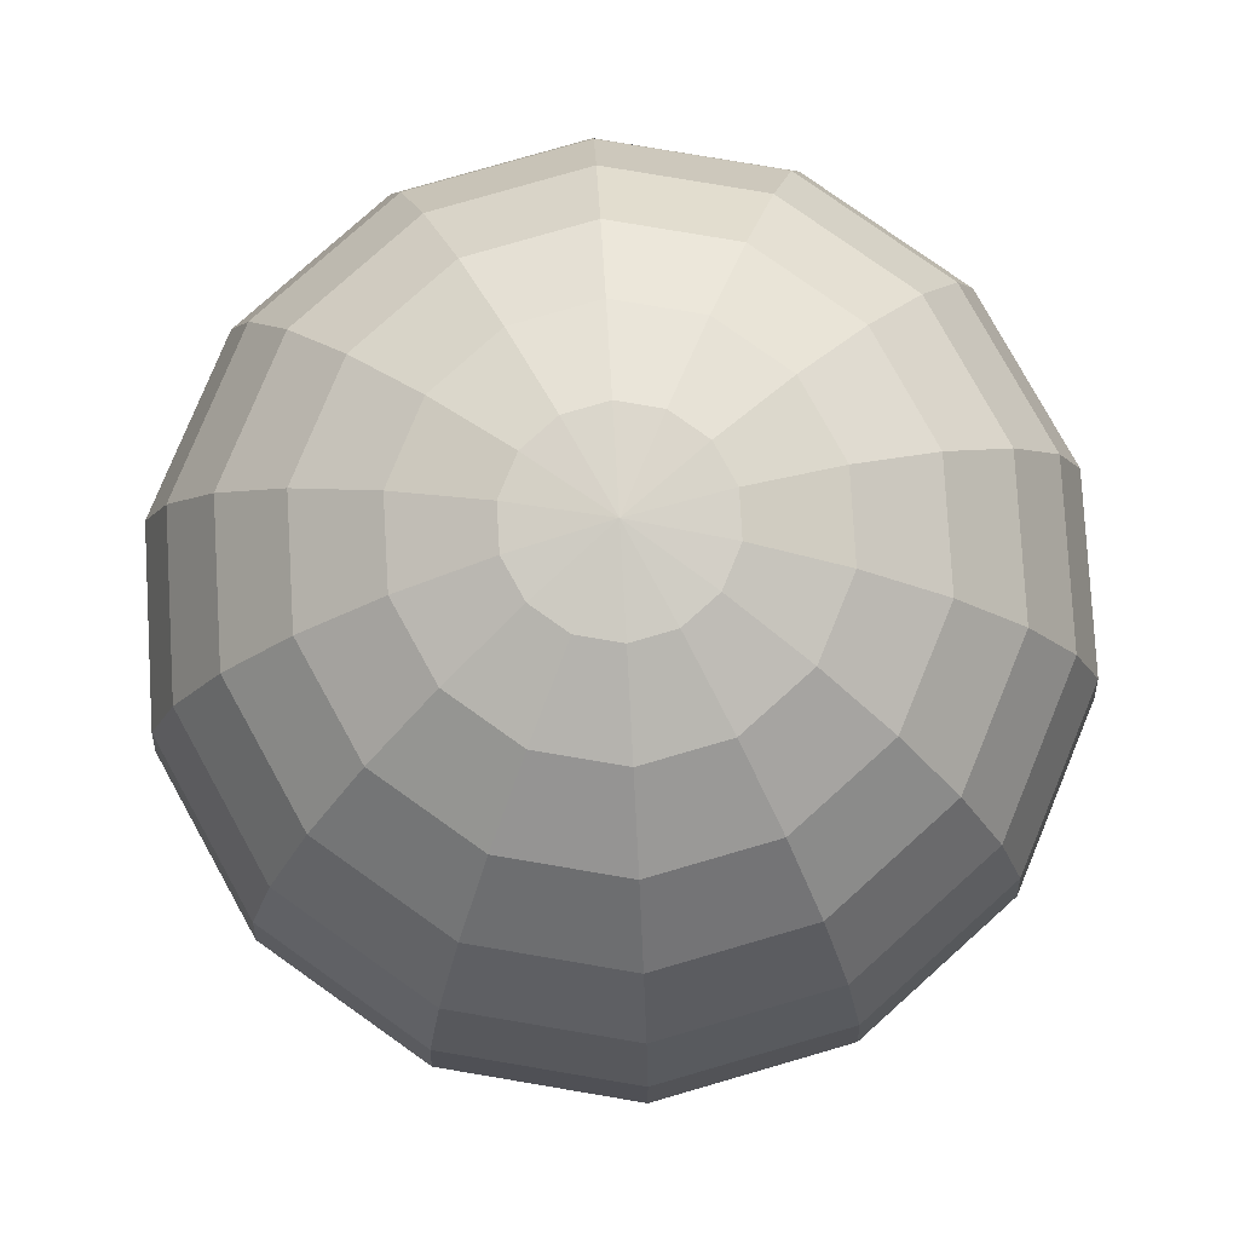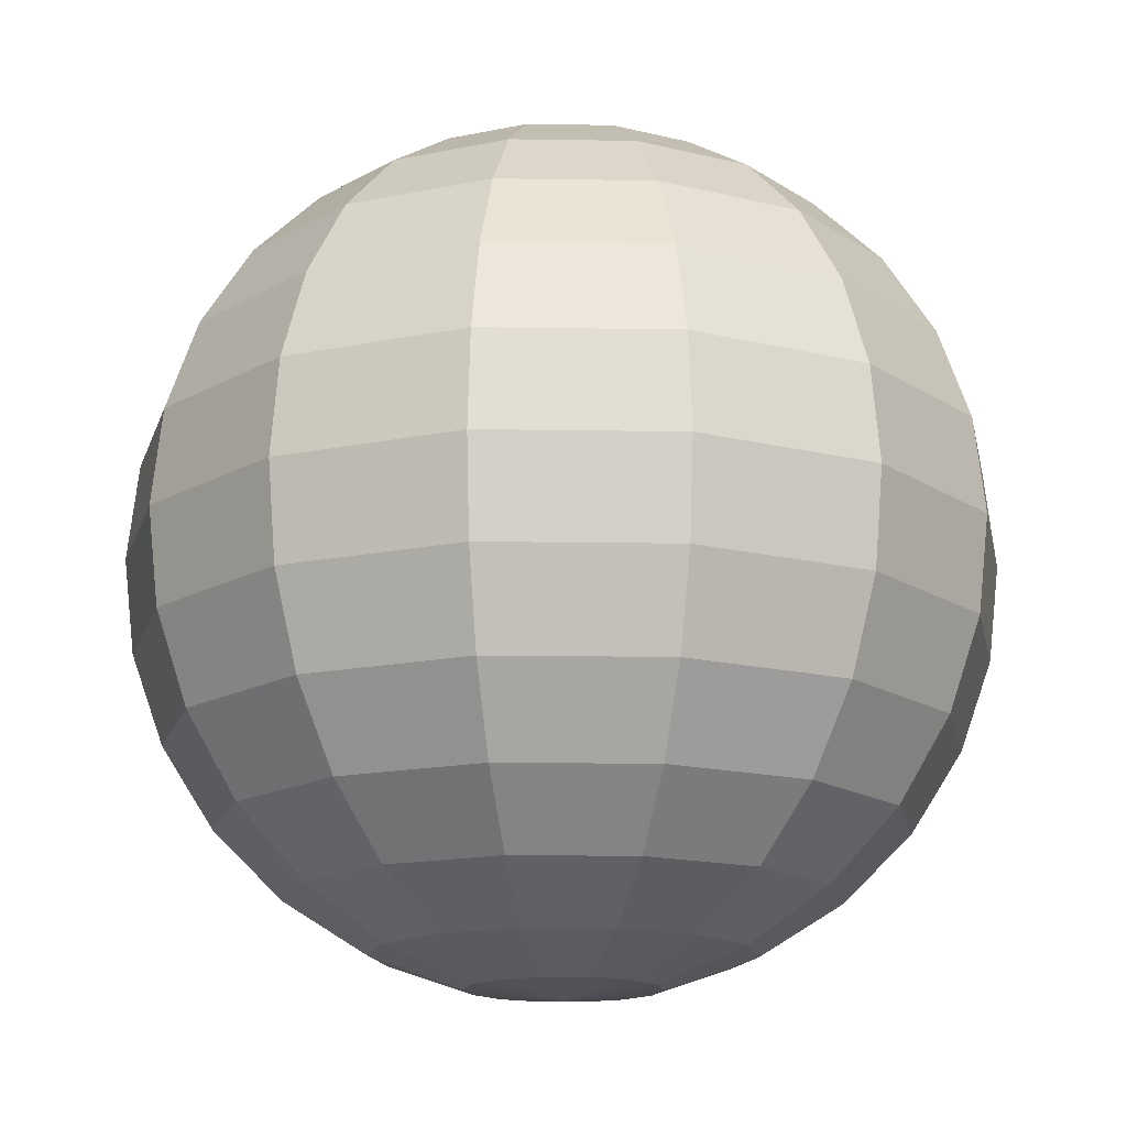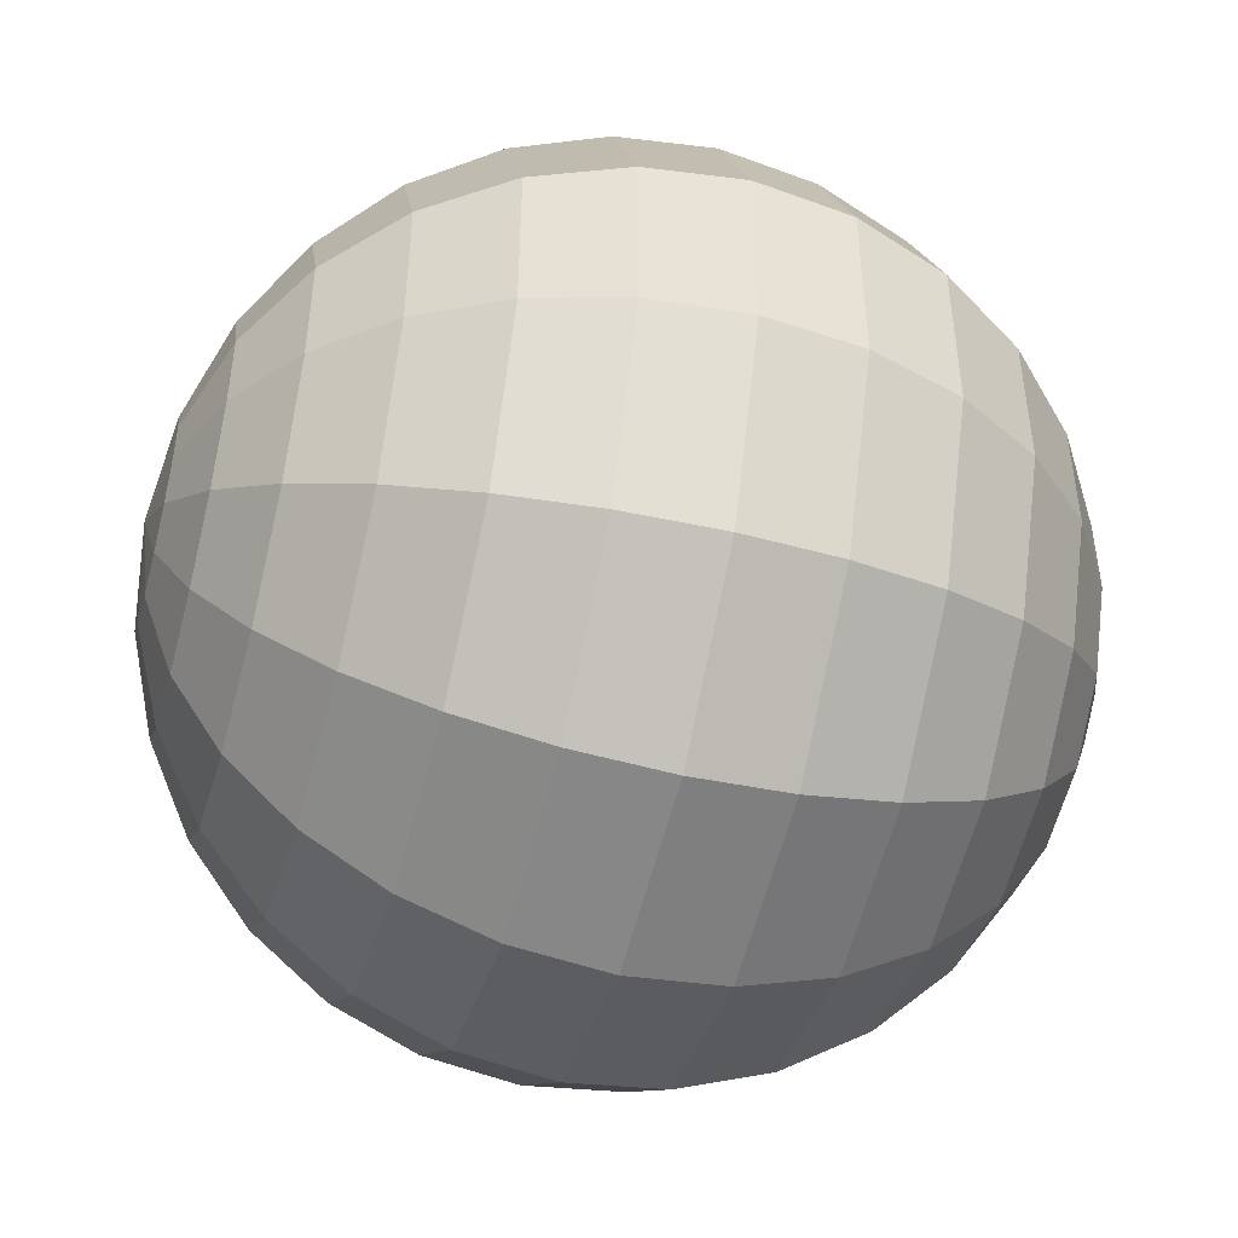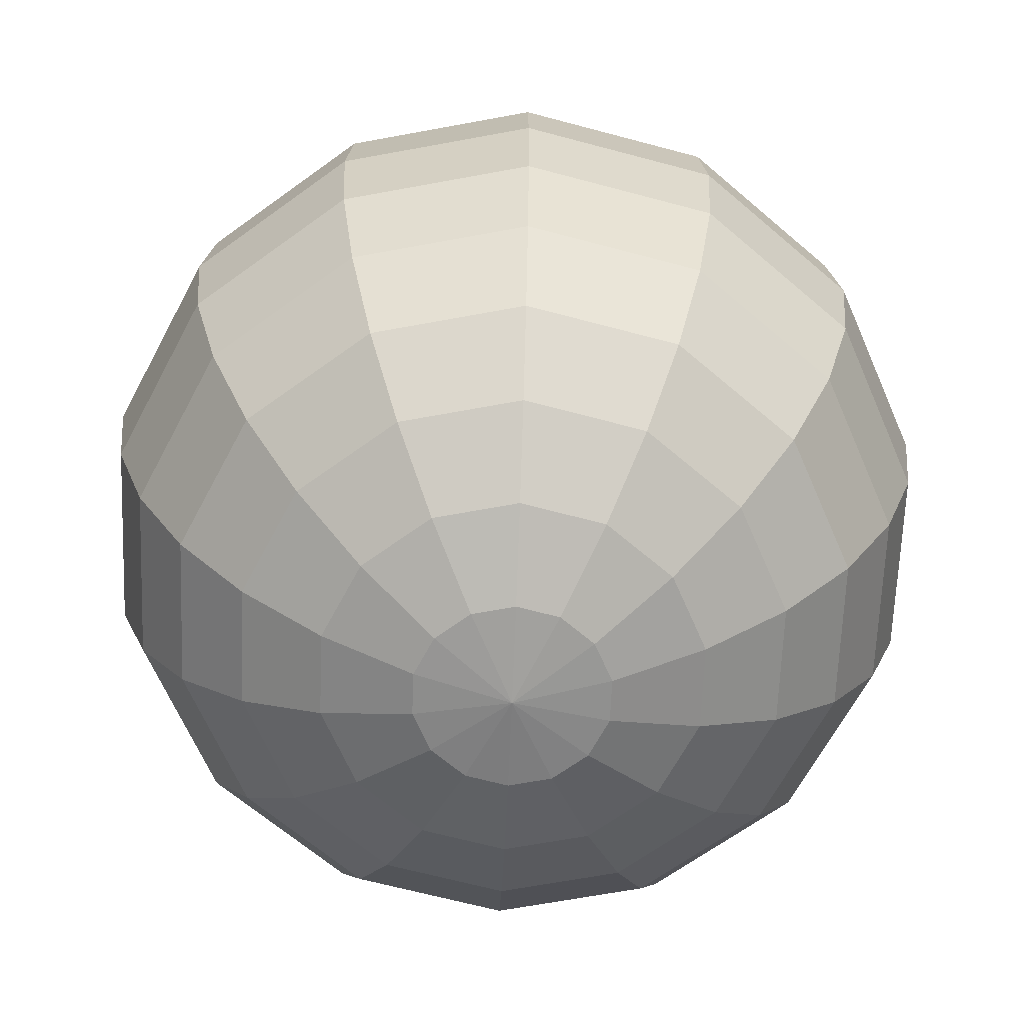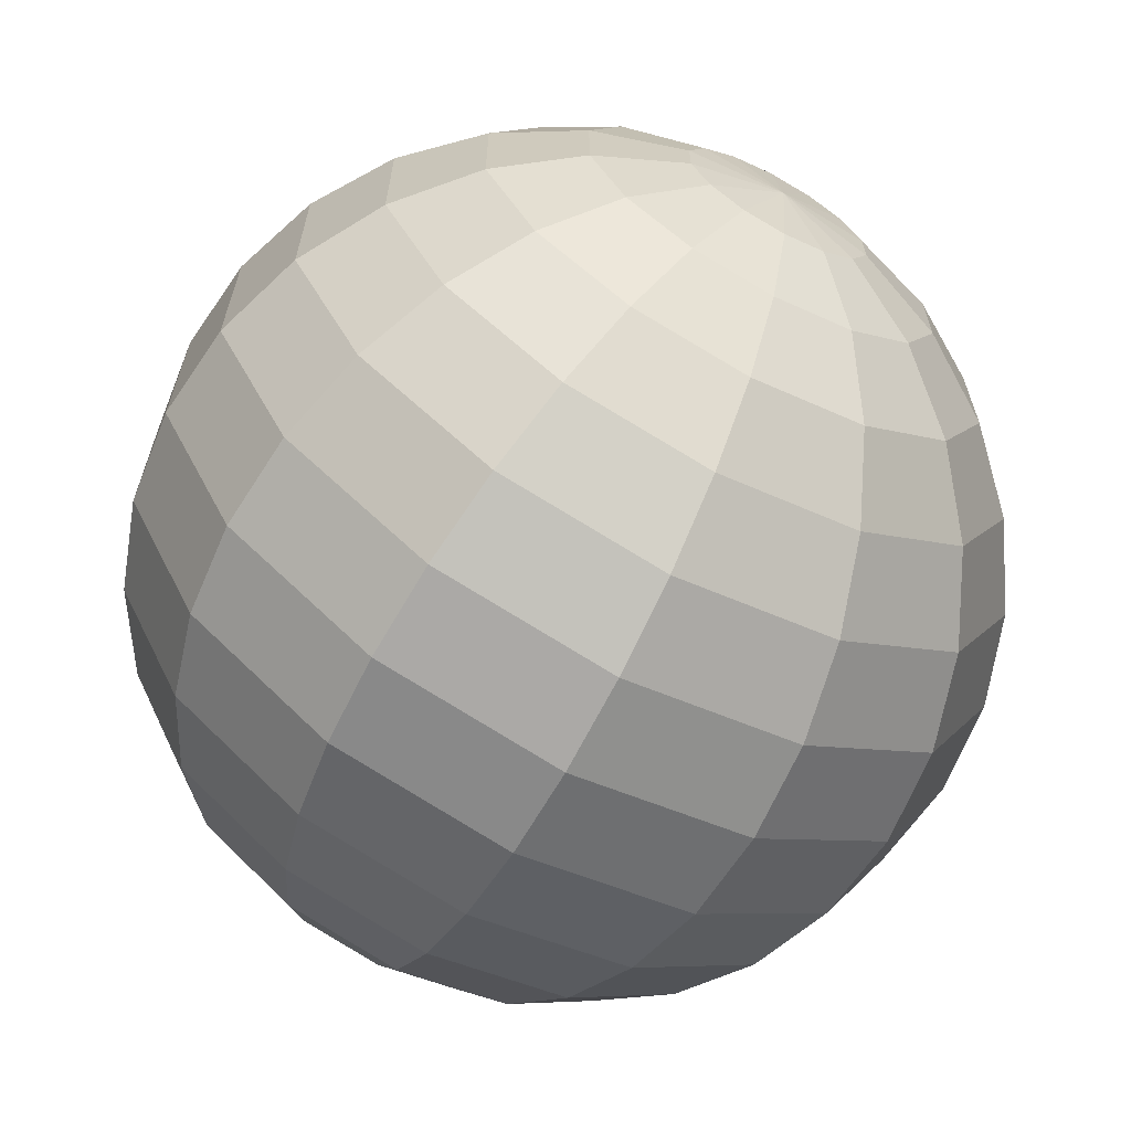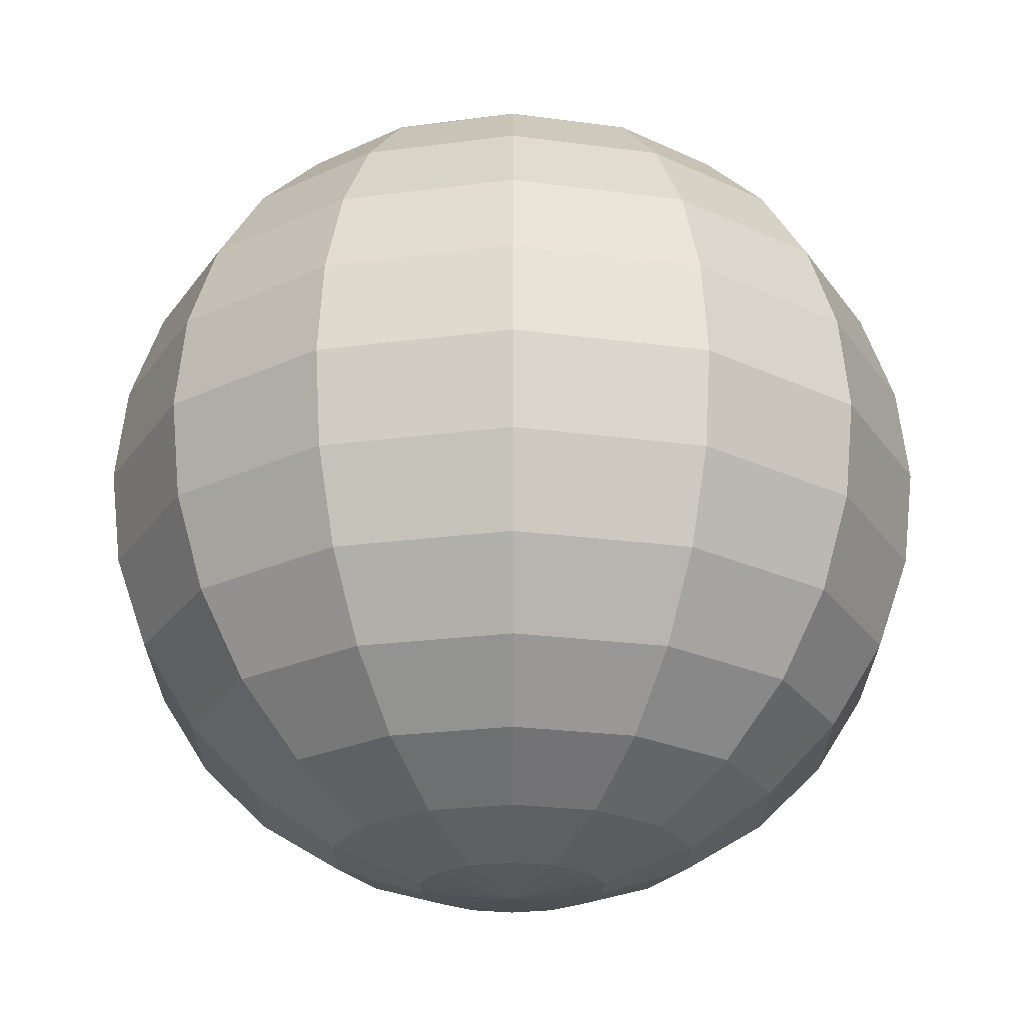
<metadata>
{"format":"obj","ext":"obj","renderer":"f3d","projection":"perspective","resolution":1024,"background":"white","views":[{"elev":79.6,"azim":151.0,"up":"+Z"},{"elev":-15.6,"azim":139.5,"up":"+Z"},{"elev":-48.7,"azim":-105.3,"up":"+Y"},{"elev":-65.4,"azim":-53.7,"up":"+Z"},{"elev":-65.9,"azim":151.9,"up":"+Y"},{"elev":-23.4,"azim":-154.4,"up":"+Z"}]}
</metadata>
<code>
o ball_Sphere.007
v 0 0.01272 0.05572
v 0 0.03563 0.04468
v 0 0.04468 0.03563
v 0 0.05149 0.0248
v 0 0.05572 0.01272
v 0 0.05715 0
v 0 0.05572 -0.01272
v 0 0.05149 -0.0248
v 0 0.04468 -0.03563
v 0 0.03563 -0.04468
v 0 0.0248 -0.05149
v 0 0.01272 -0.05572
v 0.005518 0.01146 0.05572
v 0.01076 0.02234 0.05149
v 0.01546 0.0321 0.04468
v 0.01939 0.04026 0.03563
v 0.02234 0.04639 0.0248
v 0.02417 0.0502 0.01272
v 0.0248 0.05149 0
v 0.02417 0.0502 -0.01272
v 0.02234 0.04639 -0.0248
v 0.01939 0.04026 -0.03563
v 0.01546 0.0321 -0.04468
v 0.01076 0.02234 -0.05149
v 0.005518 0.01146 -0.05572
v 0.009943 0.007929 0.05572
v 0.01939 0.01546 0.05149
v 0.02786 0.02222 0.04468
v 0.03493 0.02786 0.03563
v 0.04026 0.0321 0.0248
v 0.04356 0.03474 0.01272
v 0.04468 0.03563 0
v 0.04356 0.03474 -0.01272
v 0.04026 0.0321 -0.0248
v 0.03493 0.02786 -0.03563
v 0.02786 0.02222 -0.04468
v 0.01939 0.01546 -0.05149
v 0.009943 0.007929 -0.05572
v 0.0124 0.00283 0.05572
v 0.02417 0.005518 0.05149
v 0.03474 0.007929 0.04468
v 0.04356 0.009943 0.03563
v 0.0502 0.01146 0.0248
v 0.05432 0.0124 0.01272
v 0.05572 0.01272 0
v 0.05432 0.0124 -0.01272
v 0.0502 0.01146 -0.0248
v 0.04356 0.009943 -0.03563
v 0.03474 0.007929 -0.04468
v 0.02417 0.005518 -0.05149
v 0.0124 0.00283 -0.05572
v 0.0124 -0.00283 0.05572
v 0.02417 -0.005518 0.05149
v 0.03474 -0.007929 0.04468
v 0.04356 -0.009943 0.03563
v 0.0502 -0.01146 0.0248
v 0.05432 -0.0124 0.01272
v 0.05572 -0.01272 0
v 0.05432 -0.0124 -0.01272
v 0.0502 -0.01146 -0.0248
v 0.04356 -0.009943 -0.03563
v 0.03474 -0.007929 -0.04468
v 0.02417 -0.005518 -0.05149
v 0.0124 -0.00283 -0.05572
v 0.009943 -0.007929 0.05572
v 0.01939 -0.01546 0.05149
v 0.02786 -0.02222 0.04468
v 0.03493 -0.02786 0.03563
v 0.04026 -0.0321 0.0248
v 0.04356 -0.03474 0.01272
v 0.04468 -0.03563 0
v 0.04356 -0.03474 -0.01272
v 0.04026 -0.0321 -0.0248
v 0.03493 -0.02786 -0.03563
v 0.02786 -0.02222 -0.04468
v 0.01939 -0.01546 -0.05149
v 0.009943 -0.007929 -0.05572
v 0.005518 -0.01146 0.05572
v 0.01076 -0.02234 0.05149
v 0.01546 -0.0321 0.04468
v 0.01939 -0.04026 0.03563
v 0.02234 -0.04639 0.0248
v 0.02417 -0.0502 0.01272
v 0.0248 -0.05149 0
v 0.02417 -0.0502 -0.01272
v 0.02234 -0.04639 -0.0248
v 0.01939 -0.04026 -0.03563
v 0.01546 -0.0321 -0.04468
v 0.01076 -0.02234 -0.05149
v 0.005518 -0.01146 -0.05572
v -0 -0.01272 0.05572
v -0 -0.0248 0.05149
v -0 -0.03563 0.04468
v -0 -0.04468 0.03563
v -0 -0.05149 0.0248
v -0 -0.05572 0.01272
v 0 -0.05715 0
v -0 -0.05572 -0.01272
v -0 -0.05149 -0.0248
v -0 -0.04468 -0.03563
v -0 -0.03563 -0.04468
v -0 -0.0248 -0.05149
v -0 -0.01272 -0.05572
v -0 -0 0.05715
v -0.005518 -0.01146 0.05572
v -0.01076 -0.02234 0.05149
v -0.01546 -0.0321 0.04468
v -0.01939 -0.04026 0.03563
v -0.02234 -0.04639 0.0248
v -0.02417 -0.0502 0.01272
v -0.0248 -0.05149 0
v -0.02417 -0.0502 -0.01272
v -0.02234 -0.04639 -0.0248
v -0.01939 -0.04026 -0.03563
v -0.01546 -0.0321 -0.04468
v -0.01076 -0.02234 -0.05149
v -0.005518 -0.01146 -0.05572
v -0.009943 -0.007929 0.05572
v -0.01939 -0.01546 0.05149
v -0.02786 -0.02222 0.04468
v -0.03493 -0.02786 0.03563
v -0.04026 -0.0321 0.0248
v -0.04356 -0.03474 0.01272
v -0.04468 -0.03563 0
v -0.04356 -0.03474 -0.01272
v -0.04026 -0.0321 -0.0248
v -0.03493 -0.02786 -0.03563
v -0.02786 -0.02222 -0.04468
v -0.01939 -0.01546 -0.05149
v -0.009943 -0.007929 -0.05572
v 0 -0 -0.05715
v -0.0124 -0.00283 0.05572
v -0.02417 -0.005518 0.05149
v -0.03474 -0.007929 0.04468
v -0.04356 -0.009943 0.03563
v -0.0502 -0.01146 0.0248
v -0.05432 -0.0124 0.01272
v -0.05572 -0.01272 0
v -0.05432 -0.0124 -0.01272
v -0.0502 -0.01146 -0.0248
v -0.04356 -0.009943 -0.03563
v -0.03474 -0.007929 -0.04468
v -0.02417 -0.005518 -0.05149
v -0.0124 -0.00283 -0.05572
v -0.0124 0.00283 0.05572
v -0.02417 0.005518 0.05149
v -0.03474 0.007929 0.04468
v -0.04356 0.009943 0.03563
v -0.0502 0.01146 0.0248
v -0.05432 0.0124 0.01272
v -0.05572 0.01272 0
v -0.05432 0.0124 -0.01272
v -0.0502 0.01146 -0.0248
v -0.04356 0.009943 -0.03563
v -0.03474 0.007929 -0.04468
v -0.02417 0.005518 -0.05149
v -0.0124 0.00283 -0.05572
v -0.009943 0.007929 0.05572
v -0.01939 0.01546 0.05149
v -0.02786 0.02222 0.04468
v -0.03493 0.02786 0.03563
v -0.04026 0.0321 0.0248
v -0.04356 0.03474 0.01272
v -0.04468 0.03563 0
v -0.04356 0.03474 -0.01272
v -0.04026 0.0321 -0.0248
v -0.03493 0.02786 -0.03563
v -0.02786 0.02222 -0.04468
v -0.01939 0.01546 -0.05149
v -0.009943 0.007929 -0.05572
v -0.005518 0.01146 0.05572
v -0.01076 0.02234 0.05149
v -0.01546 0.0321 0.04468
v -0.01939 0.04026 0.03563
v -0.02234 0.04639 0.0248
v -0.02417 0.0502 0.01272
v -0.0248 0.05149 0
v -0.02417 0.0502 -0.01272
v -0.02234 0.04639 -0.0248
v -0.01939 0.04026 -0.03563
v -0.01546 0.0321 -0.04468
v -0.01076 0.02234 -0.05149
v -0.005518 0.01146 -0.05572
v 0 0.0248 0.05149
f 131 12 25
f 6 5 18 19
f 7 6 19 20
f 1 104 13
f 8 7 20 21
f 184 1 13 14
f 9 8 21 22
f 2 184 14 15
f 10 9 22 23
f 3 2 15 16
f 11 10 23 24
f 4 3 16 17
f 12 11 24 25
f 5 4 17 18
f 20 19 32 33
f 13 104 26
f 21 20 33 34
f 14 13 26 27
f 22 21 34 35
f 15 14 27 28
f 23 22 35 36
f 16 15 28 29
f 24 23 36 37
f 17 16 29 30
f 25 24 37 38
f 18 17 30 31
f 131 25 38
f 19 18 31 32
f 33 32 45 46
f 26 104 39
f 34 33 46 47
f 27 26 39 40
f 35 34 47 48
f 28 27 40 41
f 36 35 48 49
f 29 28 41 42
f 37 36 49 50
f 30 29 42 43
f 38 37 50 51
f 31 30 43 44
f 131 38 51
f 32 31 44 45
f 39 104 52
f 47 46 59 60
f 40 39 52 53
f 48 47 60 61
f 41 40 53 54
f 49 48 61 62
f 42 41 54 55
f 50 49 62 63
f 43 42 55 56
f 51 50 63 64
f 44 43 56 57
f 131 51 64
f 45 44 57 58
f 46 45 58 59
f 60 59 72 73
f 53 52 65 66
f 61 60 73 74
f 54 53 66 67
f 62 61 74 75
f 55 54 67 68
f 63 62 75 76
f 56 55 68 69
f 64 63 76 77
f 57 56 69 70
f 131 64 77
f 58 57 70 71
f 59 58 71 72
f 52 104 65
f 74 73 86 87
f 67 66 79 80
f 75 74 87 88
f 68 67 80 81
f 76 75 88 89
f 69 68 81 82
f 77 76 89 90
f 70 69 82 83
f 131 77 90
f 71 70 83 84
f 72 71 84 85
f 65 104 78
f 73 72 85 86
f 66 65 78 79
f 80 79 92 93
f 88 87 100 101
f 81 80 93 94
f 89 88 101 102
f 82 81 94 95
f 90 89 102 103
f 83 82 95 96
f 131 90 103
f 84 83 96 97
f 85 84 97 98
f 78 104 91
f 86 85 98 99
f 79 78 91 92
f 87 86 99 100
f 101 100 114 115
f 94 93 107 108
f 102 101 115 116
f 95 94 108 109
f 103 102 116 117
f 96 95 109 110
f 131 103 117
f 97 96 110 111
f 98 97 111 112
f 91 104 105
f 99 98 112 113
f 92 91 105 106
f 100 99 113 114
f 93 92 106 107
f 108 107 120 121
f 116 115 128 129
f 109 108 121 122
f 117 116 129 130
f 110 109 122 123
f 131 117 130
f 111 110 123 124
f 112 111 124 125
f 105 104 118
f 113 112 125 126
f 106 105 118 119
f 114 113 126 127
f 107 106 119 120
f 115 114 127 128
f 129 128 142 143
f 122 121 135 136
f 130 129 143 144
f 123 122 136 137
f 131 130 144
f 124 123 137 138
f 125 124 138 139
f 118 104 132
f 126 125 139 140
f 119 118 132 133
f 127 126 140 141
f 120 119 133 134
f 128 127 141 142
f 121 120 134 135
f 144 143 156 157
f 137 136 149 150
f 131 144 157
f 138 137 150 151
f 139 138 151 152
f 132 104 145
f 140 139 152 153
f 133 132 145 146
f 141 140 153 154
f 134 133 146 147
f 142 141 154 155
f 135 134 147 148
f 143 142 155 156
f 136 135 148 149
f 150 149 162 163
f 131 157 170
f 151 150 163 164
f 152 151 164 165
f 145 104 158
f 153 152 165 166
f 146 145 158 159
f 154 153 166 167
f 147 146 159 160
f 155 154 167 168
f 148 147 160 161
f 156 155 168 169
f 149 148 161 162
f 157 156 169 170
f 131 170 183
f 164 163 176 177
f 165 164 177 178
f 158 104 171
f 166 165 178 179
f 159 158 171 172
f 167 166 179 180
f 160 159 172 173
f 168 167 180 181
f 161 160 173 174
f 169 168 181 182
f 162 161 174 175
f 170 169 182 183
f 163 162 175 176
f 177 176 5 6
f 178 177 6 7
f 171 104 1
f 179 178 7 8
f 172 171 1 184
f 180 179 8 9
f 173 172 184 2
f 181 180 9 10
f 174 173 2 3
f 182 181 10 11
f 175 174 3 4
f 183 182 11 12
f 176 175 4 5
f 131 183 12

</code>
